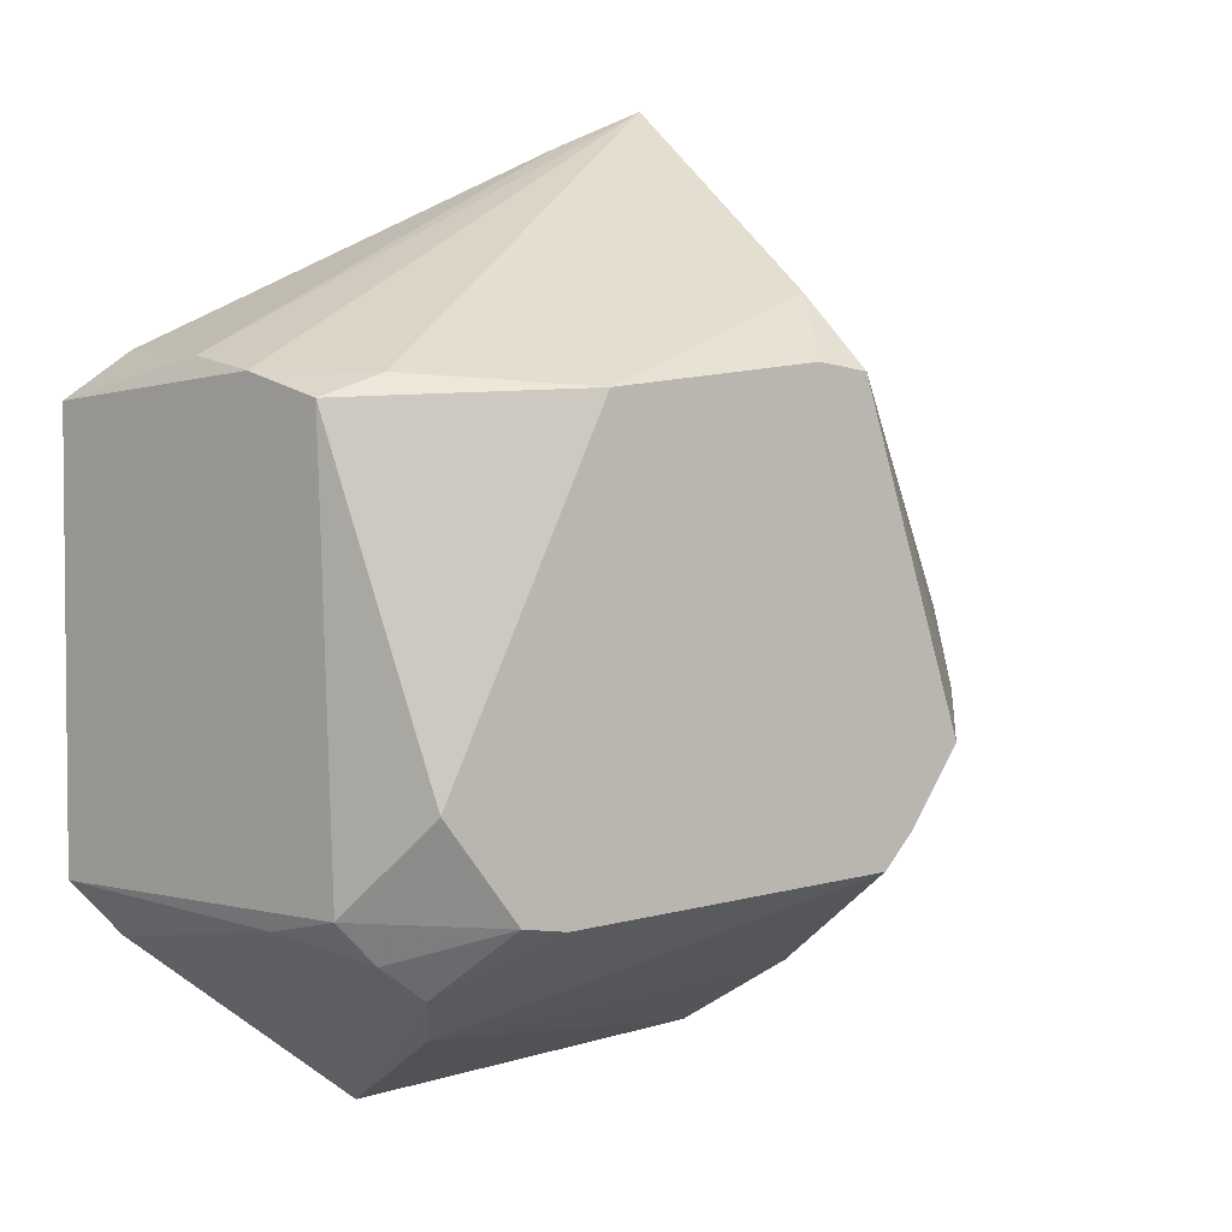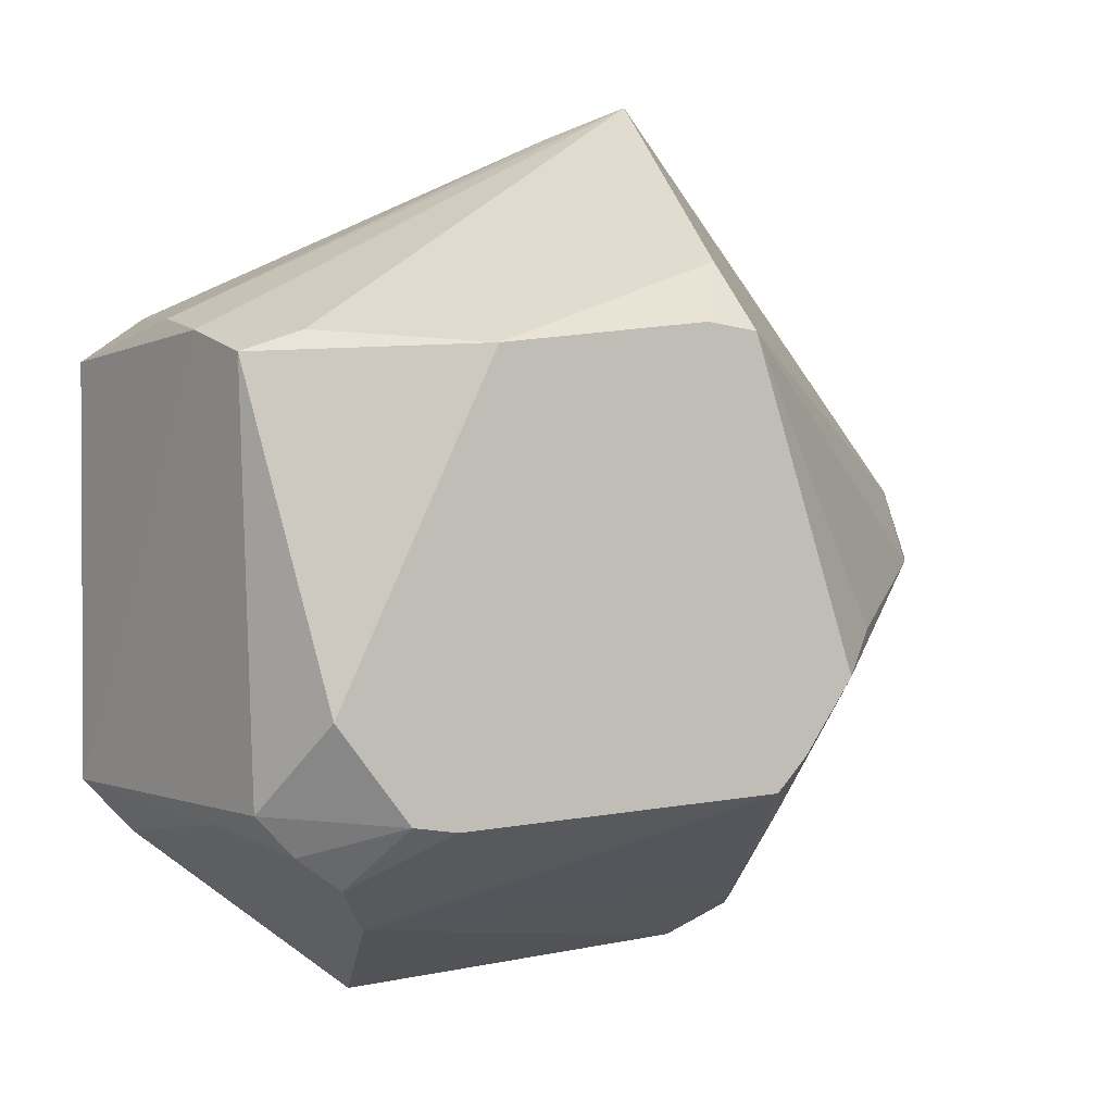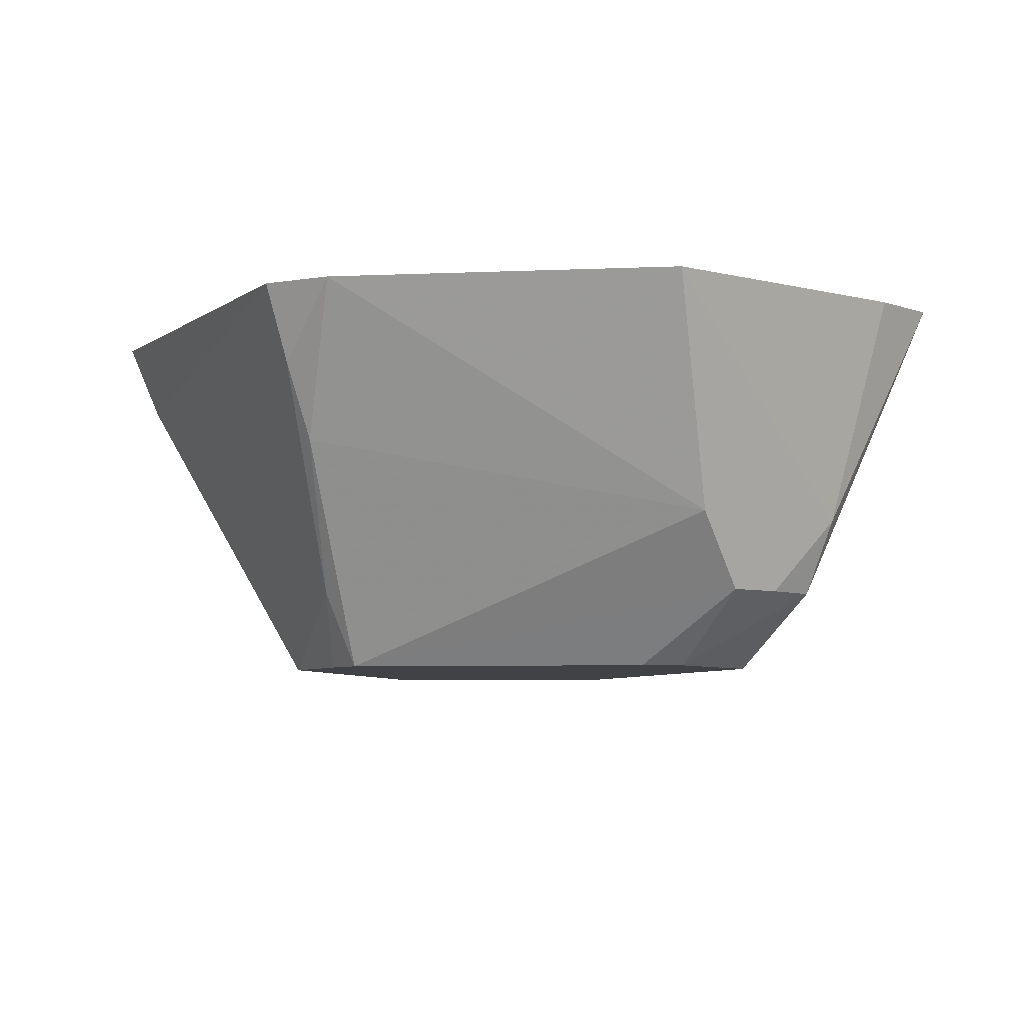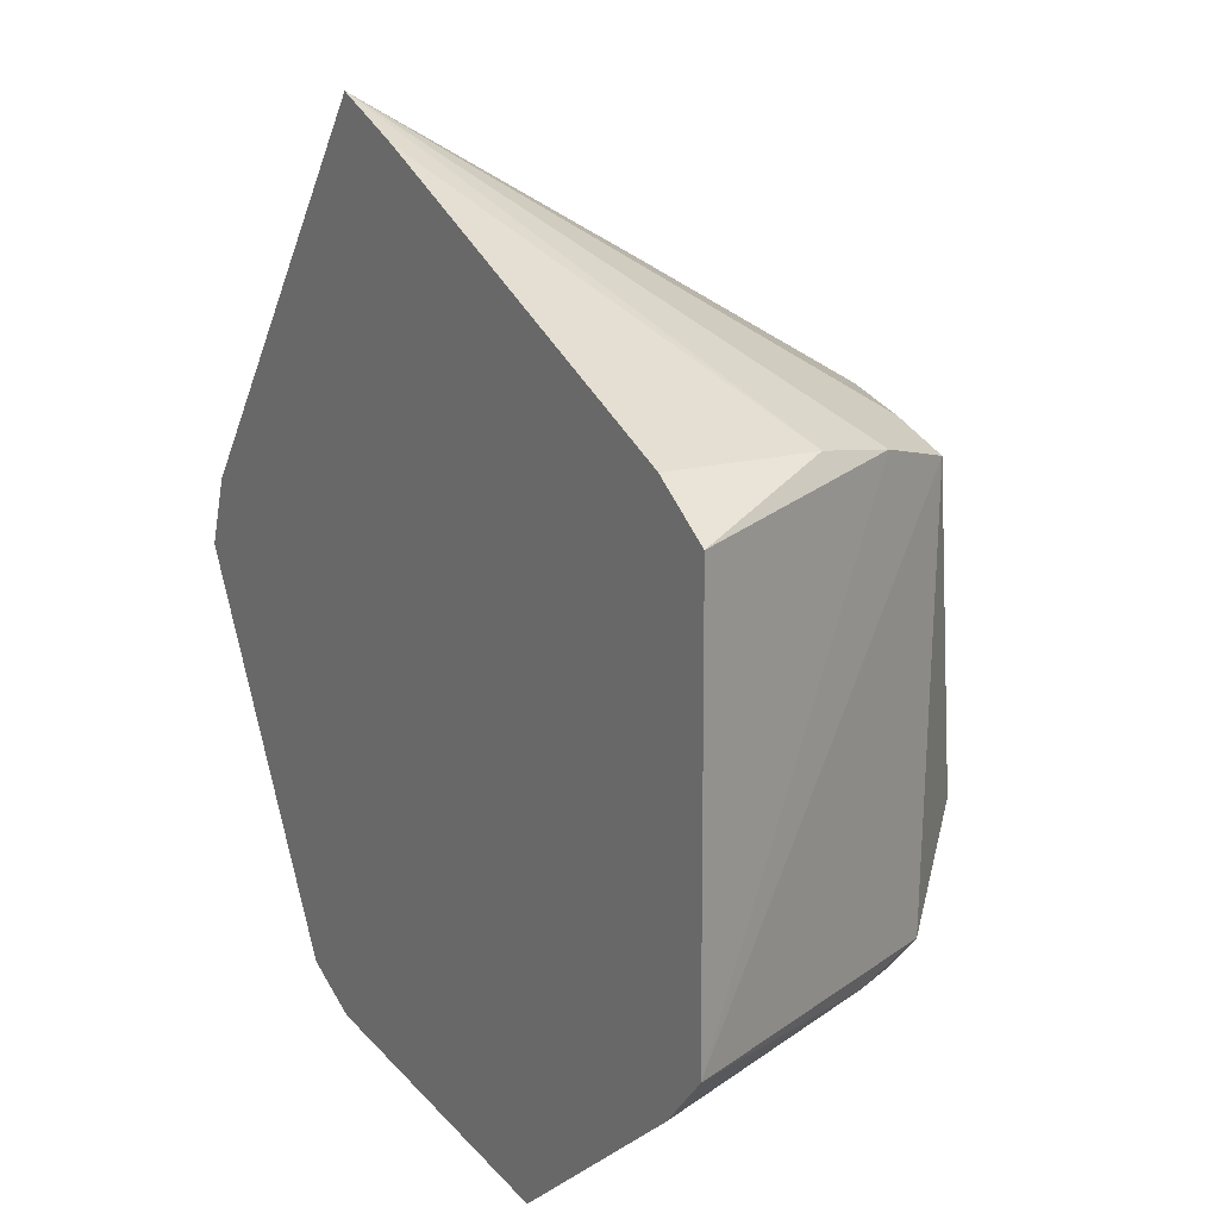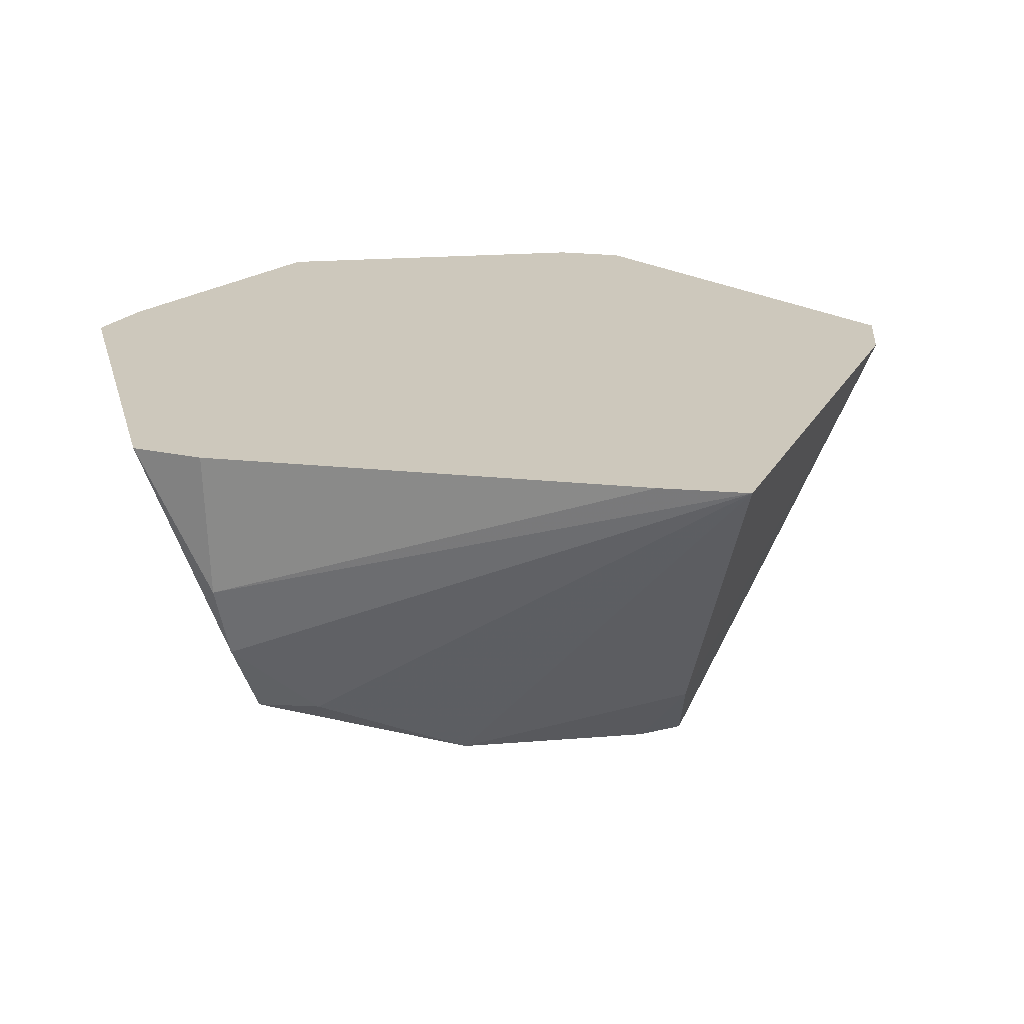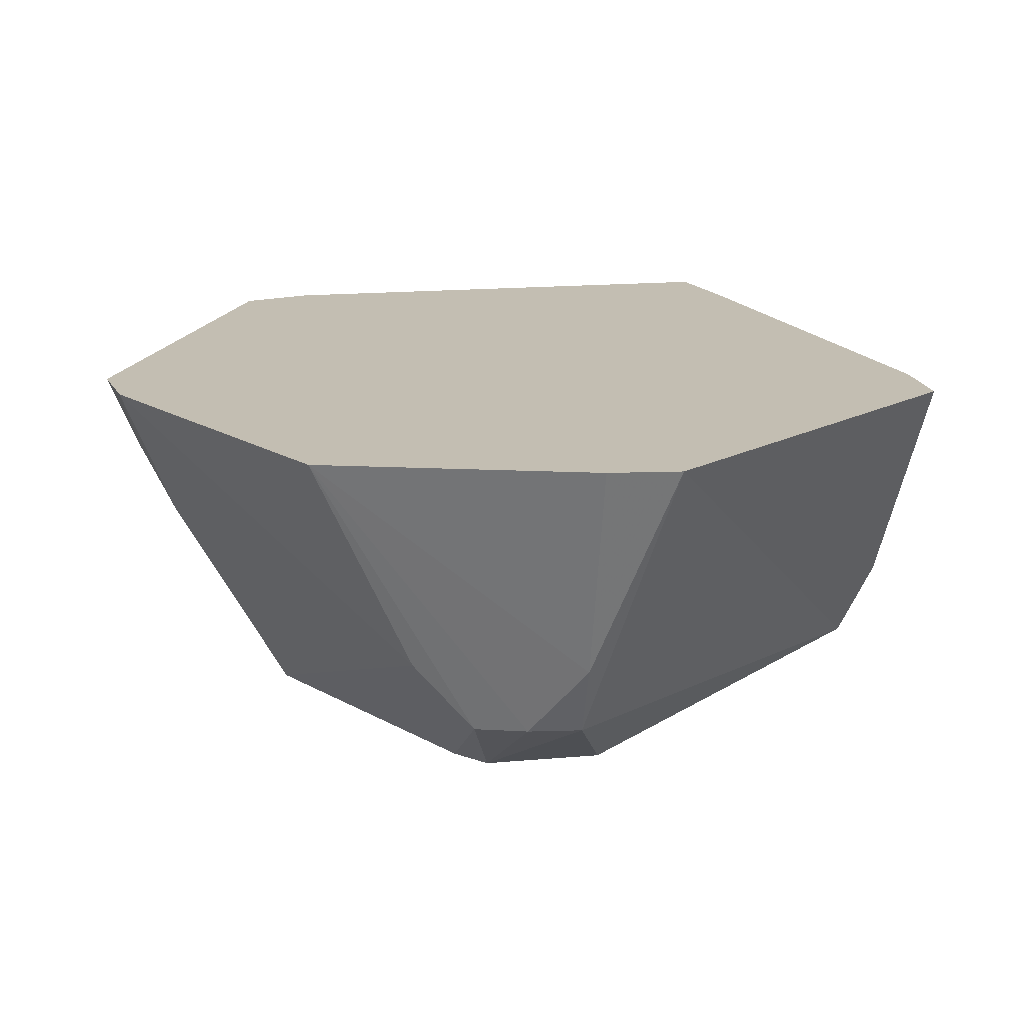
<metadata>
{"format":"obj","ext":"obj","renderer":"f3d","projection":"perspective","resolution":1024,"background":"white","views":[{"elev":5.3,"azim":152.3,"up":"+Y"},{"elev":3.5,"azim":164.9,"up":"+Y"},{"elev":-6.3,"azim":1.2,"up":"+Z"},{"elev":17.1,"azim":58.8,"up":"+Y"},{"elev":22.1,"azim":166.1,"up":"+Z"},{"elev":17.4,"azim":43.9,"up":"+Z"}]}
</metadata>
<code>
v 0.02204 0.05088 -0.03978
v -0.02754 0.0559 -0.03978
v -0.03934 0.05382 -0.03978
v -0.06338 -0.02727 -0.03978
v -0.05201 -0.04596 -0.03978
v -0.04514 -0.05434 -0.03978
v 0.03169 -0.06034 -0.03978
v 0.04247 -0.05878 -0.03978
v 0.0603 -0.03429 -0.03978
v 0.07854 0.04888 -0.02082
v 0.06326 0.05407 -0.02082
v -0.03511 0.07076 -0.02082
v -0.07484 -0.01791 -0.02082
v -0.05214 -0.06134 -0.02082
v 0.05518 -0.07627 -0.02082
v 0.06615 -0.06788 -0.02082
v 0.07557 -0.05765 -0.02082
v 0.0859 0.05423 -0.001855
v 0.04662 -0.08963 -0.001855
v 0.08208 -0.06239 -0.001855
v 0.09006 0.05726 0.01711
v -0.05425 -0.08527 0.01711
v -0.1082 -0.005465 0.03607
v -0.0595 -0.0925 0.03607
v 0.1073 0.04731 0.05503
v 0.09154 0.05833 0.05503
v 0.07501 0.06581 0.05503
v 0.03306 0.08481 0.05503
v -0.01394 0.1061 0.05503
v -0.03536 0.1149 0.05503
v -0.1099 0.01254 0.05503
v -0.1161 -0.005465 0.05503
v -0.07329 -0.08249 0.05503
v -0.06417 -0.09892 0.05503
v -0.04786 -0.1067 0.05503
v 0.03976 -0.1164 0.05503
v 0.05435 -0.1048 0.05503
v 0.09554 -0.07216 0.05503
v 0.1079 -0.05854 0.05503
f 32 35 31
f 12 31 30
f 3 31 12
f 1 12 30
f 26 25 21
f 3 12 2
f 12 1 2
f 19 36 35
f 15 36 19
f 39 17 10
f 3 4 13
f 33 35 32
f 33 34 35
f 15 19 6
f 29 21 30
f 39 38 20
f 20 17 39
f 18 25 39
f 39 10 18
f 21 25 18
f 30 21 18
f 11 1 30
f 11 10 1
f 30 18 11
f 11 18 10
f 1 10 9
f 9 10 17
f 17 8 9
f 4 34 23
f 34 33 23
f 23 33 32
f 23 13 4
f 32 31 23
f 3 13 23
f 23 31 3
f 7 8 15
f 15 6 7
f 27 26 21
f 36 20 37
f 37 20 38
f 16 36 15
f 16 20 36
f 17 20 16
f 15 8 16
f 16 8 17
f 5 14 4
f 6 14 5
f 24 34 4
f 4 14 24
f 35 34 24
f 21 29 28
f 28 27 21
f 22 14 6
f 22 24 14
f 22 6 19
f 35 24 22
f 22 19 35
f 3 2 5
f 8 7 5
f 5 4 3
f 5 2 1
f 5 9 8
f 1 9 5
f 5 7 6
f 39 25 28
f 30 31 28
f 28 31 35
f 28 38 39
f 35 36 28
f 25 26 28
f 26 27 28
f 28 29 30
f 36 37 28
f 28 37 38

</code>
